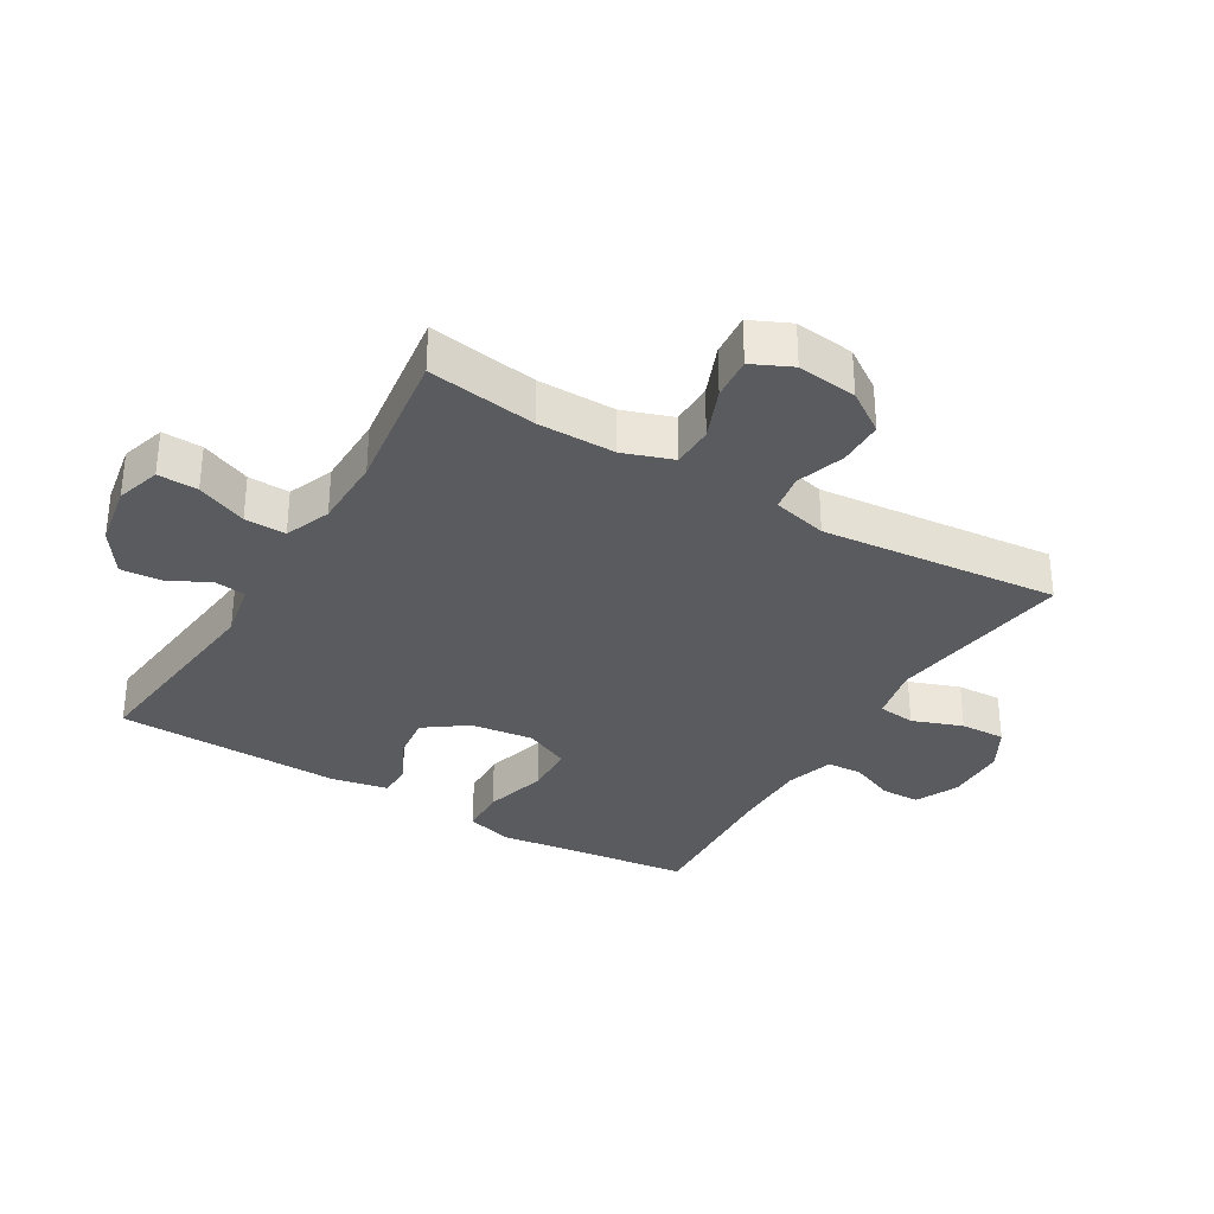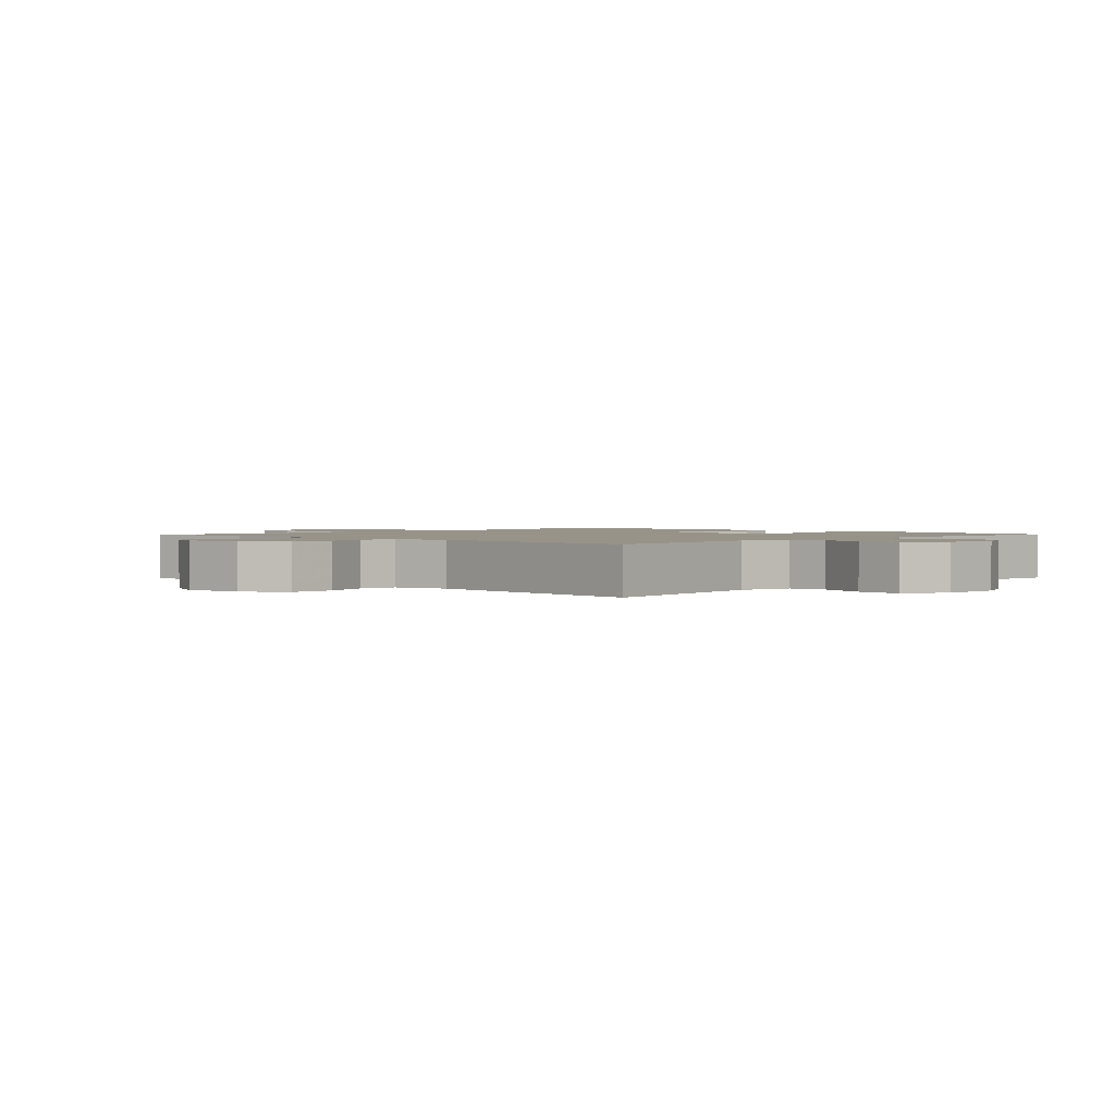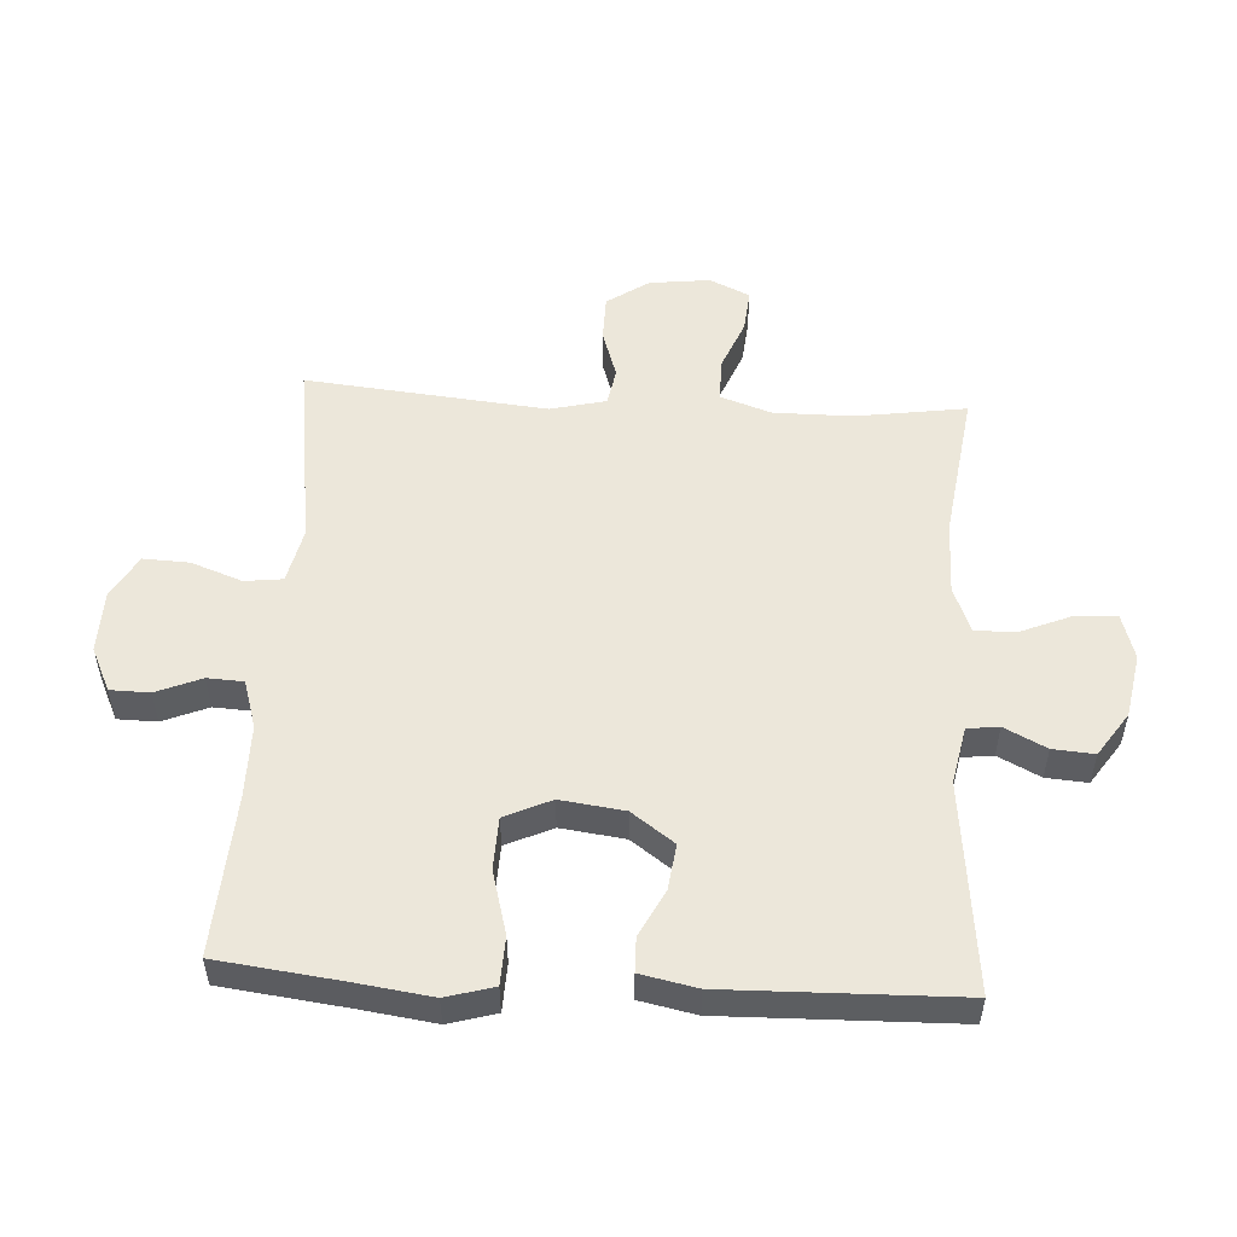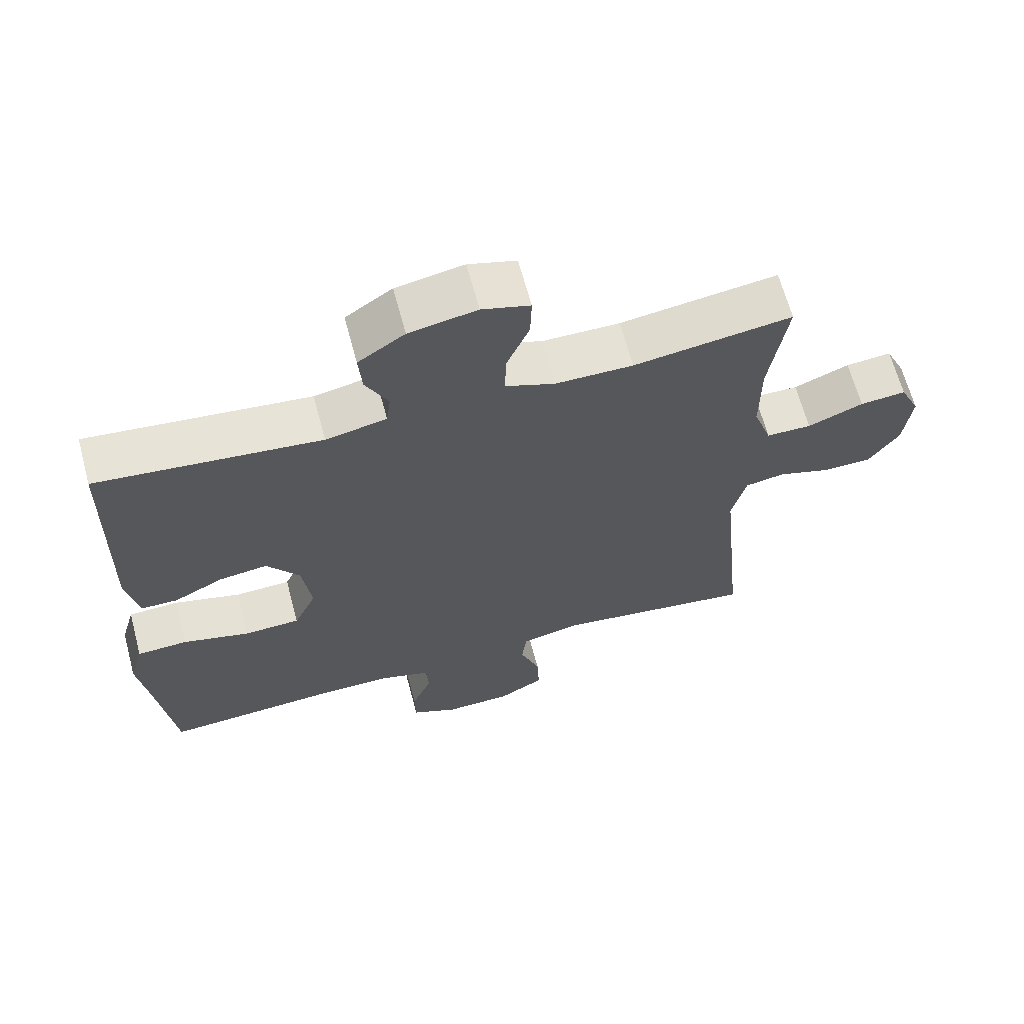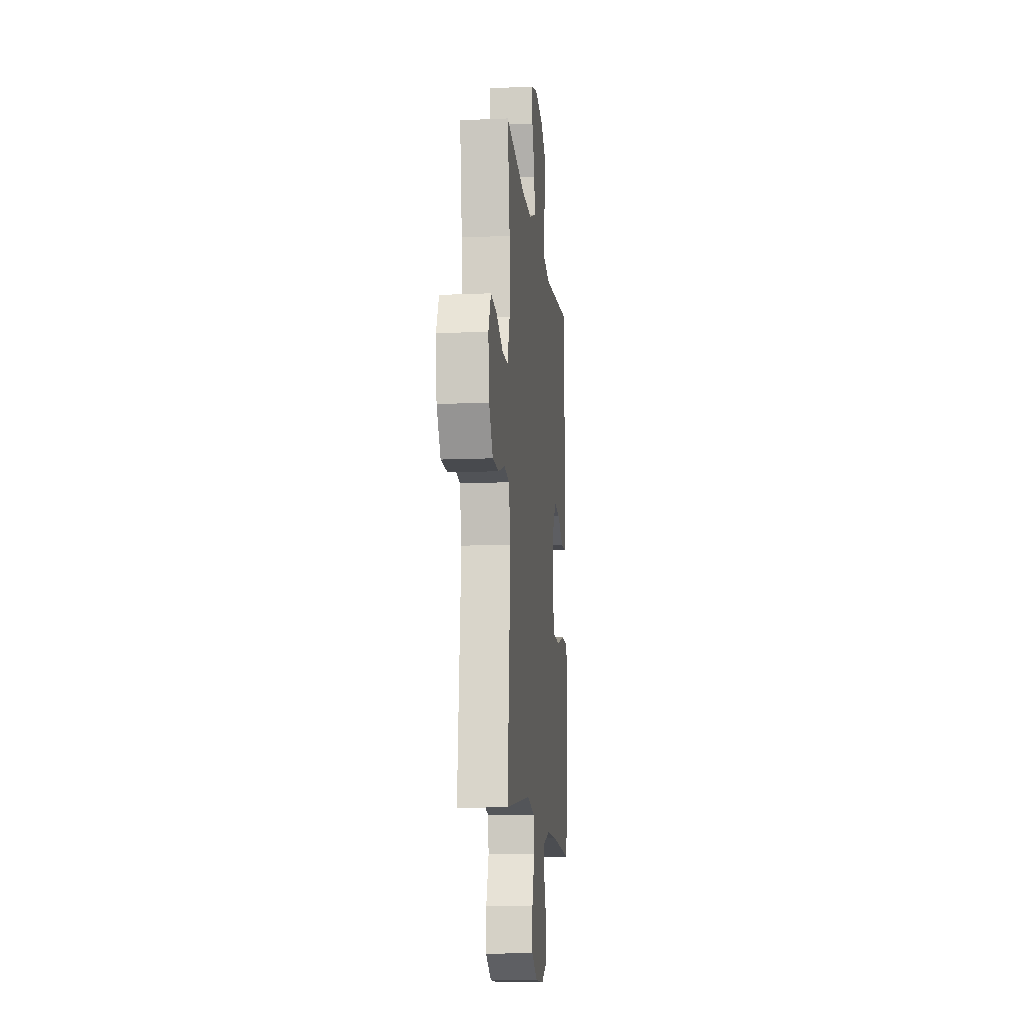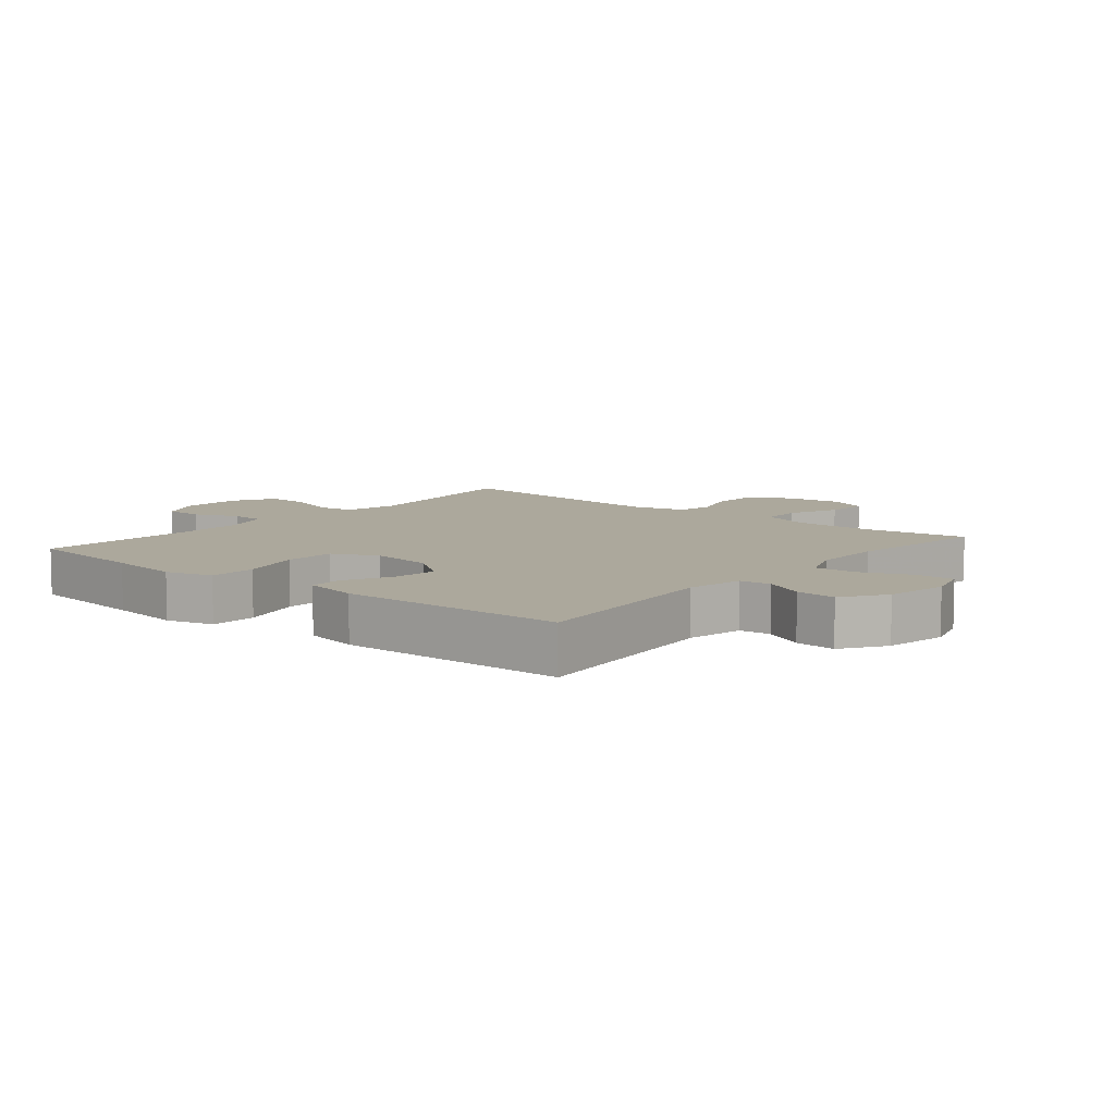
<metadata>
{"format":"obj","ext":"obj","renderer":"f3d","projection":"perspective","resolution":1024,"background":"white","views":[{"elev":-32.8,"azim":59.1,"up":"+Y"},{"elev":1.6,"azim":133.7,"up":"+Y"},{"elev":52.8,"azim":-86.7,"up":"+Y"},{"elev":65.2,"azim":-15.0,"up":"+Z"},{"elev":-12.1,"azim":95.9,"up":"+Z"},{"elev":8.5,"azim":-50.3,"up":"+Y"}]}
</metadata>
<code>
v -0.5 0.07 0.5
v -0.174 0.07 0.465
v -0.085 0.07 0.483
v -0.079 0.07 0.532
v -0.112 0.07 0.597
v -0.117 0.07 0.661
v -0.049 0.07 0.707
v 0.05 0.07 0.725
v 0.12 0.07 0.704
v 0.118 0.07 0.641
v 0.085 0.07 0.562
v 0.083 0.07 0.497
v 0.155 0.07 0.469
v 0.269 0.07 0.468
v 0.5 0.07 0.5
v 0.475 0.07 0.329
v 0.475 0.07 0.207
v 0.502 0.07 0.129
v 0.568 0.07 0.128
v 0.649 0.07 0.161
v 0.716 0.07 0.167
v 0.745 0.07 0.105
v 0.734 0.07 0.011
v 0.69 0.07 -0.054
v 0.618 0.07 -0.055
v 0.542 0.07 -0.03
v 0.484 0.07 -0.04
v 0.463 0.07 -0.126
v 0.5 0.07 -0.5
v 0.205 0.07 -0.459
v 0.119 0.07 -0.478
v 0.112 0.07 -0.537
v 0.141 0.07 -0.616
v 0.144 0.07 -0.687
v 0.077 0.07 -0.725
v -0.02 0.07 -0.727
v -0.088 0.07 -0.695
v -0.089 0.07 -0.634
v -0.06 0.07 -0.564
v -0.063 0.07 -0.508
v -0.138 0.07 -0.485
v -0.253 0.07 -0.485
v -0.5 0.07 -0.5
v -0.524 0.07 -0.306
v -0.54 0.07 -0.191
v -0.519 0.07 -0.117
v -0.445 0.07 -0.114
v -0.346 0.07 -0.141
v -0.265 0.07 -0.138
v -0.232 0.07 -0.066
v -0.245 0.07 0.033
v -0.293 0.07 0.099
v -0.364 0.07 0.09
v -0.437 0.07 0.053
v -0.49 0.07 0.054
v -0.508 0.07 0.141
v -0.5 0 0.5
v -0.174 0 0.465
v -0.085 0 0.483
v -0.079 0 0.532
v -0.112 0 0.597
v -0.117 0 0.661
v -0.049 0 0.707
v 0.05 0 0.725
v 0.12 0 0.704
v 0.118 0 0.641
v 0.085 0 0.562
v 0.083 0 0.497
v 0.155 0 0.469
v 0.269 0 0.468
v 0.5 0 0.5
v 0.475 0 0.329
v 0.475 0 0.207
v 0.502 0 0.129
v 0.568 0 0.128
v 0.649 0 0.161
v 0.716 0 0.167
v 0.745 0 0.105
v 0.734 0 0.011
v 0.69 0 -0.054
v 0.618 0 -0.055
v 0.542 0 -0.03
v 0.484 0 -0.04
v 0.463 0 -0.126
v 0.5 0 -0.5
v 0.205 0 -0.459
v 0.119 0 -0.478
v 0.112 0 -0.537
v 0.141 0 -0.616
v 0.144 0 -0.687
v 0.077 0 -0.725
v -0.02 0 -0.727
v -0.088 0 -0.695
v -0.089 0 -0.634
v -0.06 0 -0.564
v -0.063 0 -0.508
v -0.138 0 -0.485
v -0.253 0 -0.485
v -0.5 0 -0.5
v -0.524 0 -0.306
v -0.54 0 -0.191
v -0.519 0 -0.117
v -0.445 0 -0.114
v -0.346 0 -0.141
v -0.265 0 -0.138
v -0.232 0 -0.066
v -0.245 0 0.033
v -0.293 0 0.099
v -0.364 0 0.09
v -0.437 0 0.053
v -0.49 0 0.054
v -0.508 0 0.141
f 56 1 2
f 55 56 2
f 54 55 2
f 53 54 2
f 52 53 2 3
f 51 52 3
f 50 51 3
f 46 47 48
f 45 46 48
f 44 45 48
f 44 48 49
f 43 44 49
f 42 43 49
f 41 42 49 50
f 37 38 39
f 36 37 39
f 35 36 39
f 34 35 39
f 33 34 39
f 32 33 39
f 31 32 39 40
f 41 50 3
f 40 41 3
f 31 40 3
f 30 31 3
f 24 25 26
f 23 24 26
f 22 23 26
f 21 22 26
f 20 21 26
f 19 20 26
f 18 19 26 27
f 17 18 27 28
f 14 15 16
f 16 17 28
f 14 16 28
f 13 14 28
f 9 10 11
f 8 9 11
f 7 8 11
f 6 7 11
f 5 6 11
f 4 5 11
f 4 11 12
f 28 29 30
f 13 28 30
f 12 13 30
f 4 12 30
f 3 4 30
f 58 57 112
f 58 112 111
f 58 111 110
f 58 110 109
f 59 58 109 108
f 59 108 107
f 59 107 106
f 104 103 102
f 104 102 101
f 104 101 100
f 105 104 100
f 105 100 99
f 105 99 98
f 106 105 98 97
f 95 94 93
f 95 93 92
f 95 92 91
f 95 91 90
f 95 90 89
f 95 89 88
f 96 95 88 87
f 59 106 97
f 59 97 96
f 59 96 87
f 59 87 86
f 82 81 80
f 82 80 79
f 82 79 78
f 82 78 77
f 82 77 76
f 82 76 75
f 83 82 75 74
f 84 83 74 73
f 72 71 70
f 84 73 72
f 84 72 70
f 84 70 69
f 67 66 65
f 67 65 64
f 67 64 63
f 67 63 62
f 67 62 61
f 67 61 60
f 68 67 60
f 86 85 84
f 86 84 69
f 86 69 68
f 86 68 60
f 86 60 59
f 1 57 58 2
f 2 58 59 3
f 3 59 60 4
f 4 60 61 5
f 5 61 62 6
f 6 62 63 7
f 7 63 64 8
f 8 64 65 9
f 9 65 66 10
f 10 66 67 11
f 11 67 68 12
f 12 68 69 13
f 13 69 70 14
f 14 70 71 15
f 15 71 72 16
f 16 72 73 17
f 17 73 74 18
f 18 74 75 19
f 19 75 76 20
f 20 76 77 21
f 21 77 78 22
f 22 78 79 23
f 23 79 80 24
f 24 80 81 25
f 25 81 82 26
f 26 82 83 27
f 27 83 84 28
f 28 84 85 29
f 29 85 86 30
f 30 86 87 31
f 31 87 88 32
f 32 88 89 33
f 33 89 90 34
f 34 90 91 35
f 35 91 92 36
f 36 92 93 37
f 37 93 94 38
f 38 94 95 39
f 39 95 96 40
f 40 96 97 41
f 41 97 98 42
f 42 98 99 43
f 43 99 100 44
f 44 100 101 45
f 45 101 102 46
f 46 102 103 47
f 47 103 104 48
f 48 104 105 49
f 49 105 106 50
f 50 106 107 51
f 51 107 108 52
f 52 108 109 53
f 53 109 110 54
f 54 110 111 55
f 55 111 112 56
f 56 112 57 1

</code>
